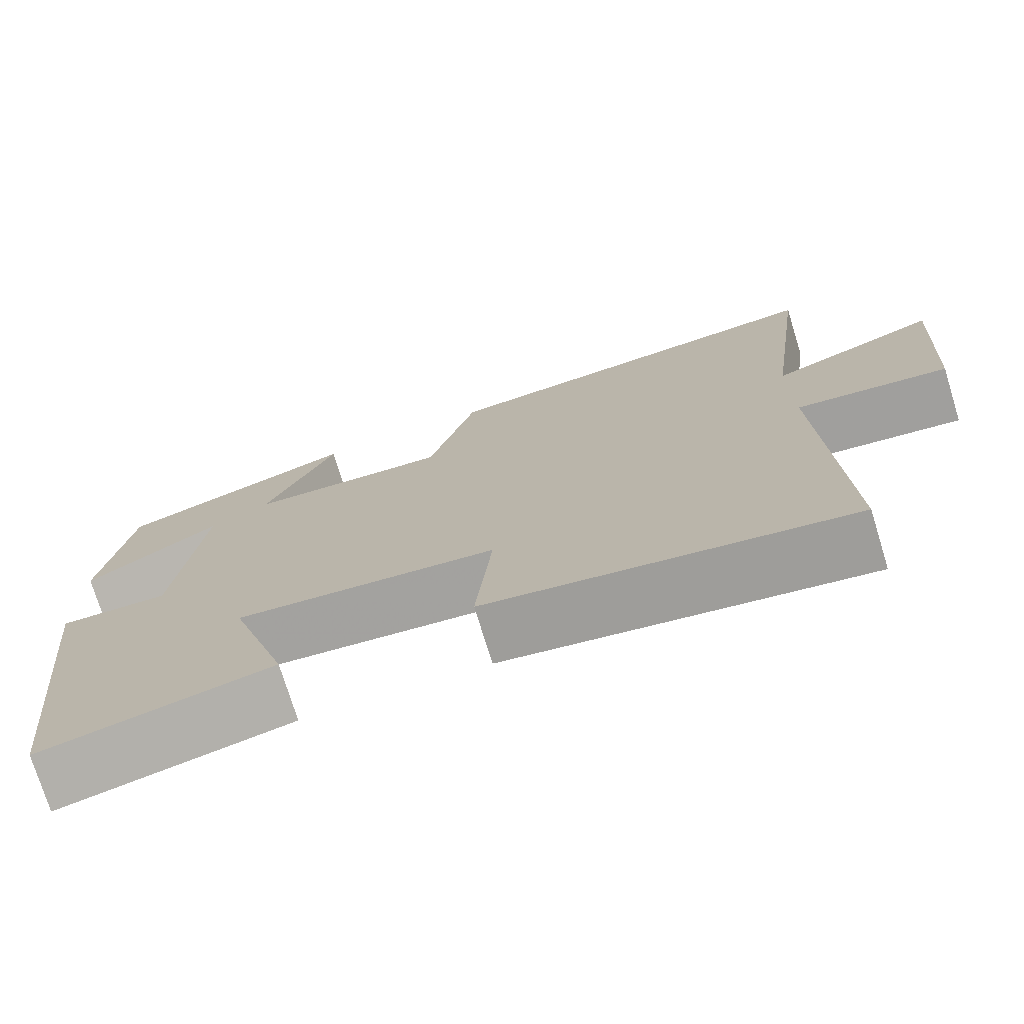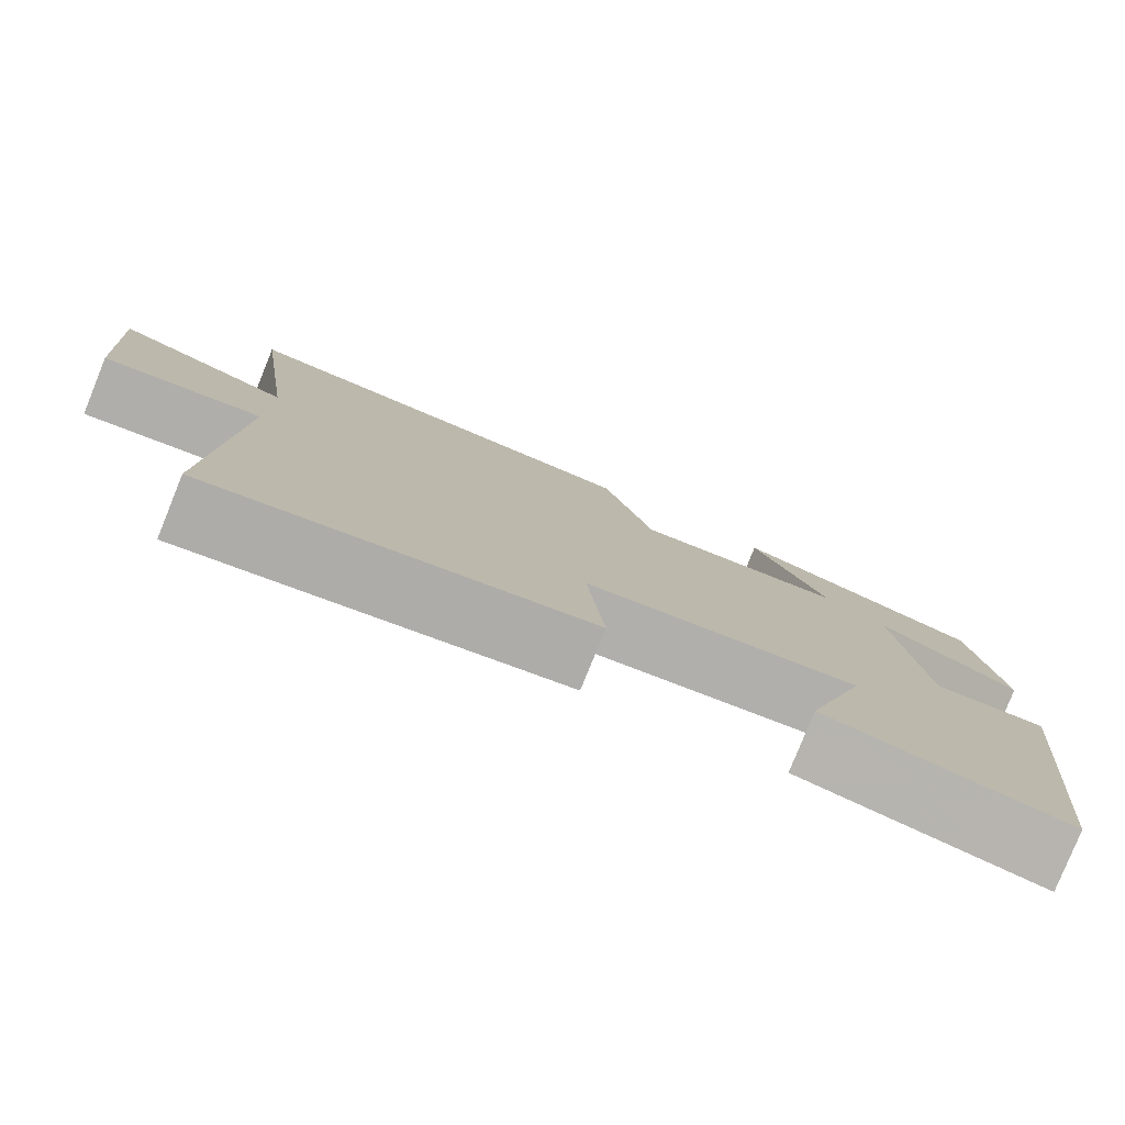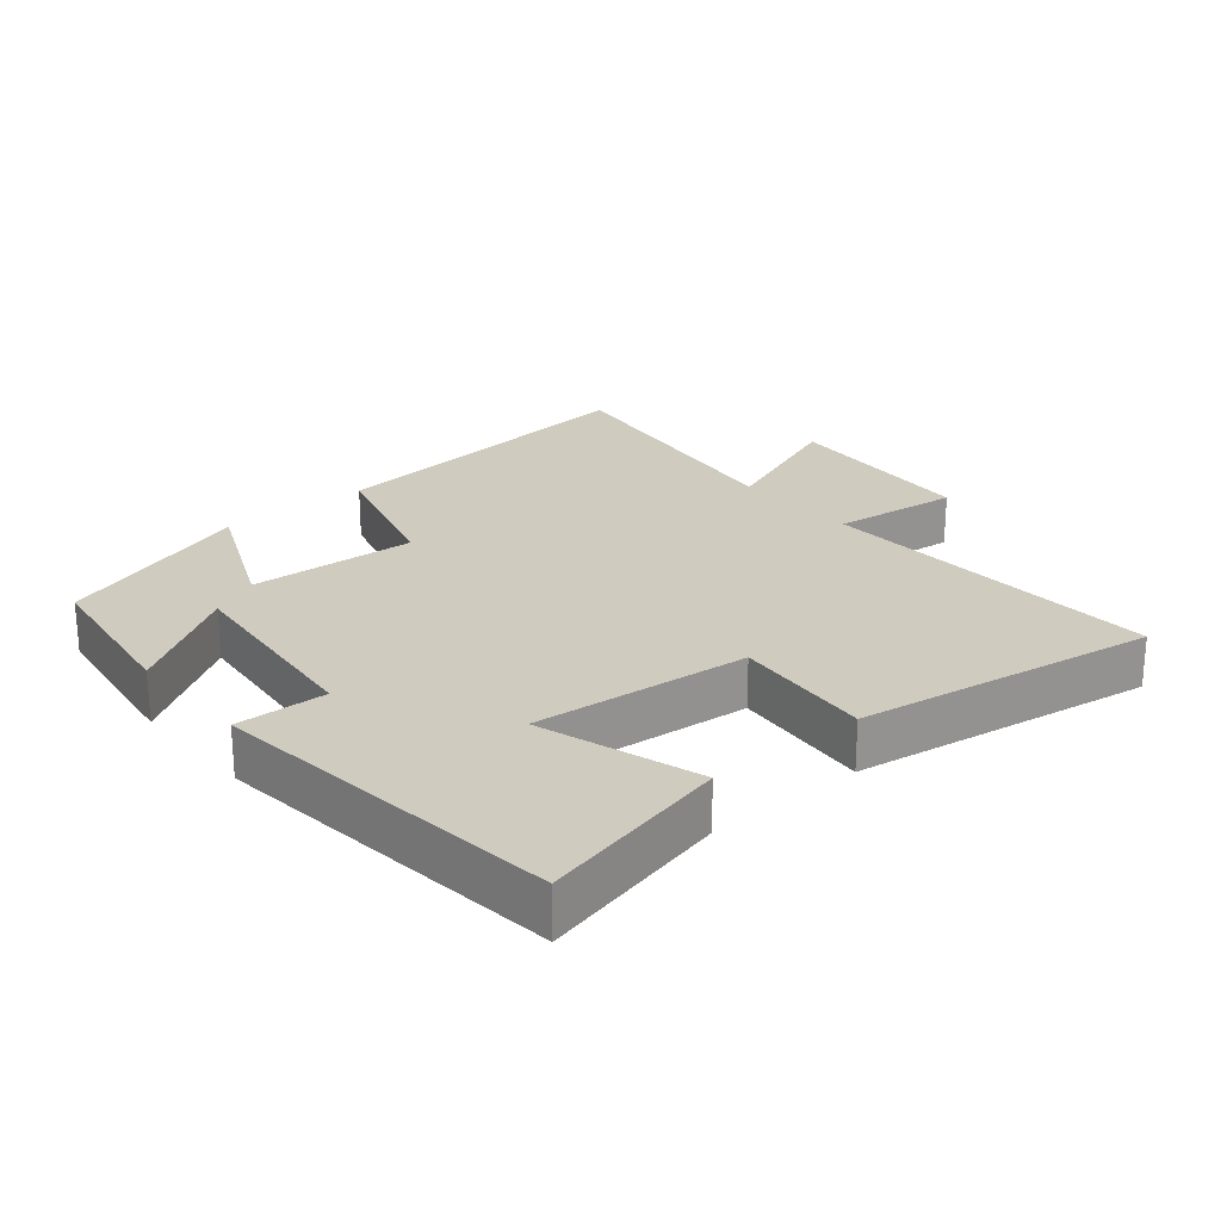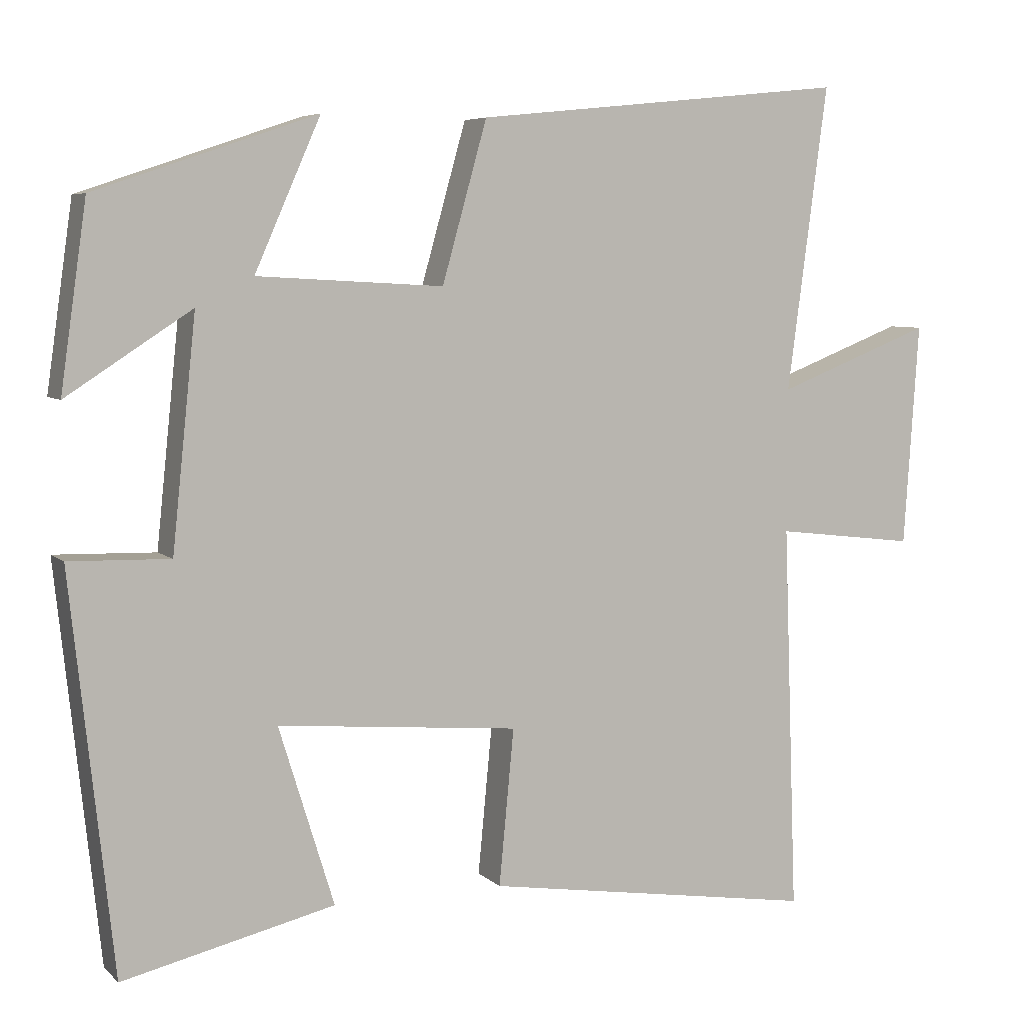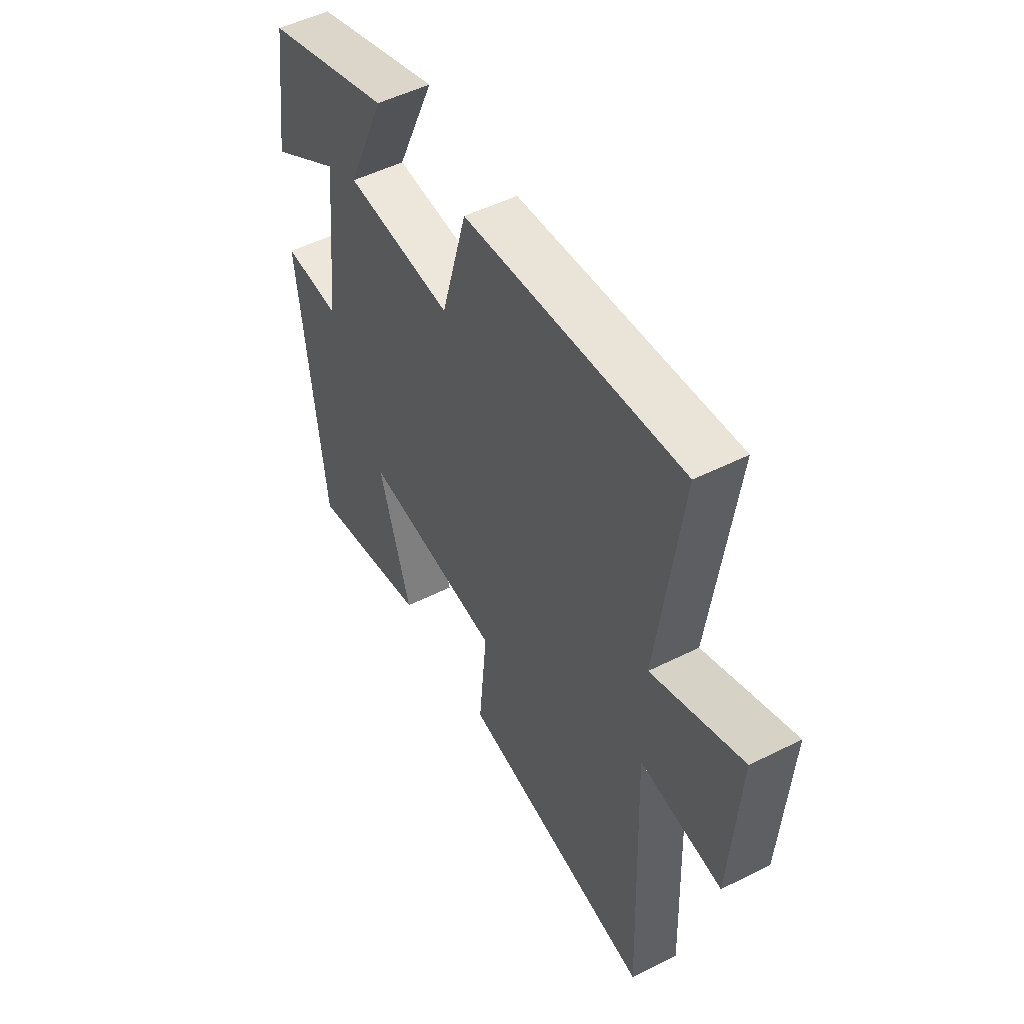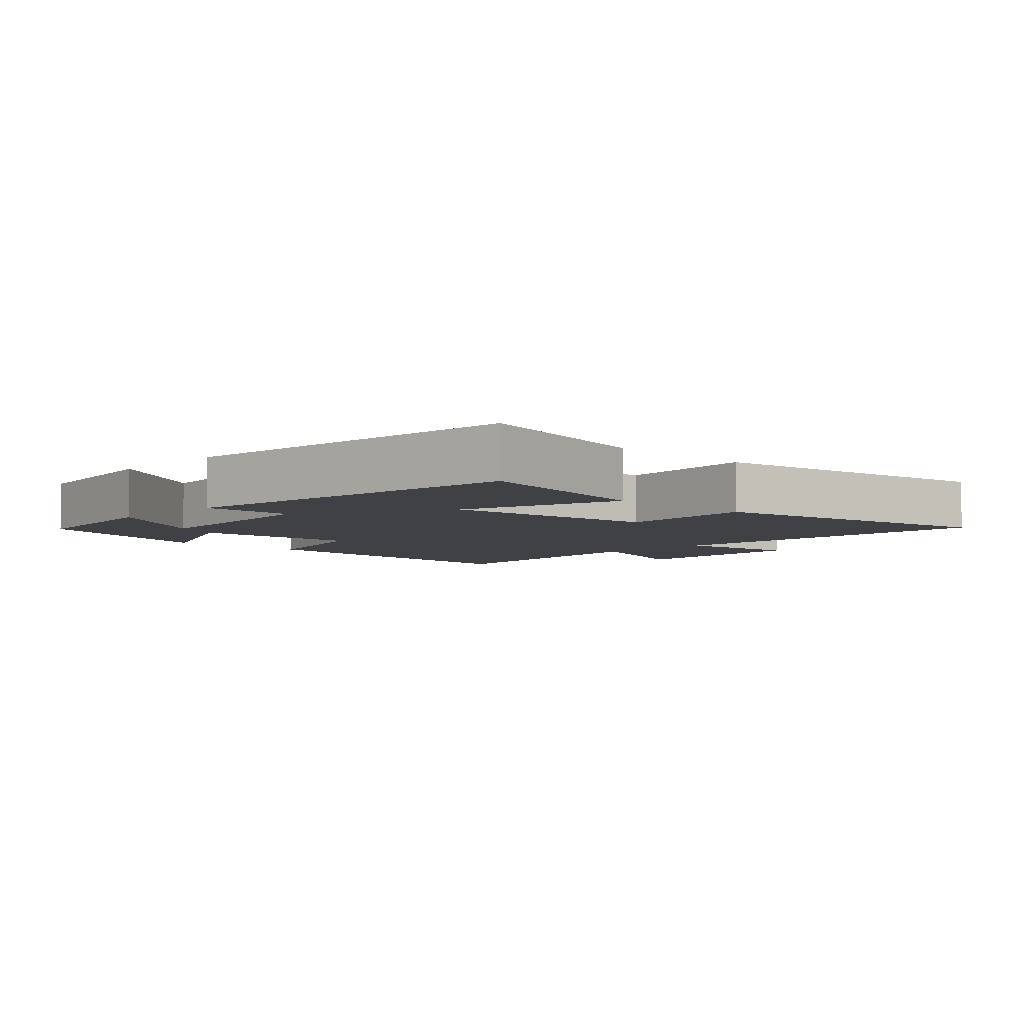
<metadata>
{"format":"obj","ext":"obj","renderer":"f3d","projection":"perspective","resolution":1024,"background":"white","views":[{"elev":-74.8,"azim":-162.9,"up":"+Z"},{"elev":-79.9,"azim":-22.0,"up":"+Z"},{"elev":23.7,"azim":139.9,"up":"+Y"},{"elev":6.2,"azim":156.0,"up":"+Z"},{"elev":51.0,"azim":-118.7,"up":"+Z"},{"elev":-5.3,"azim":136.5,"up":"+Y"}]}
</metadata>
<code>
v 0.465 0.07 0.4
v 0.5 0.07 0.155
v 0.333 0.07 0.263
v 0.365 0.07 -0.043
v 0.5 0.07 -0.039
v 0.443 0.07 -0.566
v 0.159 0.07 -0.5
v 0.233 0.07 -0.261
v -0.091 0.07 -0.291
v -0.071 0.07 -0.5
v -0.519 0.07 -0.57
v -0.5 0.07 -0.05
v -0.689 0.07 -0.073
v -0.709 0.07 0.225
v -0.5 0.07 0.144
v -0.554 0.07 0.551
v -0.053 0.07 0.5
v 0.007 0.07 0.287
v 0.257 0.07 0.301
v 0.169 0.07 0.5
v 0.465 0 0.4
v 0.5 0 0.155
v 0.333 0 0.263
v 0.365 0 -0.043
v 0.5 0 -0.039
v 0.443 0 -0.566
v 0.159 0 -0.5
v 0.233 0 -0.261
v -0.091 0 -0.291
v -0.071 0 -0.5
v -0.519 0 -0.57
v -0.5 0 -0.05
v -0.689 0 -0.073
v -0.709 0 0.225
v -0.5 0 0.144
v -0.554 0 0.551
v -0.053 0 0.5
v 0.007 0 0.287
v 0.257 0 0.301
v 0.169 0 0.5
f 19 20 1
f 15 16 17 18
f 15 18 19
f 12 13 14 15
f 12 15 19
f 9 10 11 12
f 8 9 12 19
f 6 7 8
f 5 6 8
f 4 5 8
f 3 4 8 19
f 1 2 3
f 1 3 19
f 21 40 39
f 38 37 36 35
f 39 38 35
f 35 34 33 32
f 39 35 32
f 32 31 30 29
f 39 32 29 28
f 28 27 26
f 28 26 25
f 28 25 24
f 39 28 24 23
f 23 22 21
f 39 23 21
f 1 21 22 2
f 2 22 23 3
f 3 23 24 4
f 4 24 25 5
f 5 25 26 6
f 6 26 27 7
f 7 27 28 8
f 8 28 29 9
f 9 29 30 10
f 10 30 31 11
f 11 31 32 12
f 12 32 33 13
f 13 33 34 14
f 14 34 35 15
f 15 35 36 16
f 16 36 37 17
f 17 37 38 18
f 18 38 39 19
f 19 39 40 20
f 20 40 21 1

</code>
